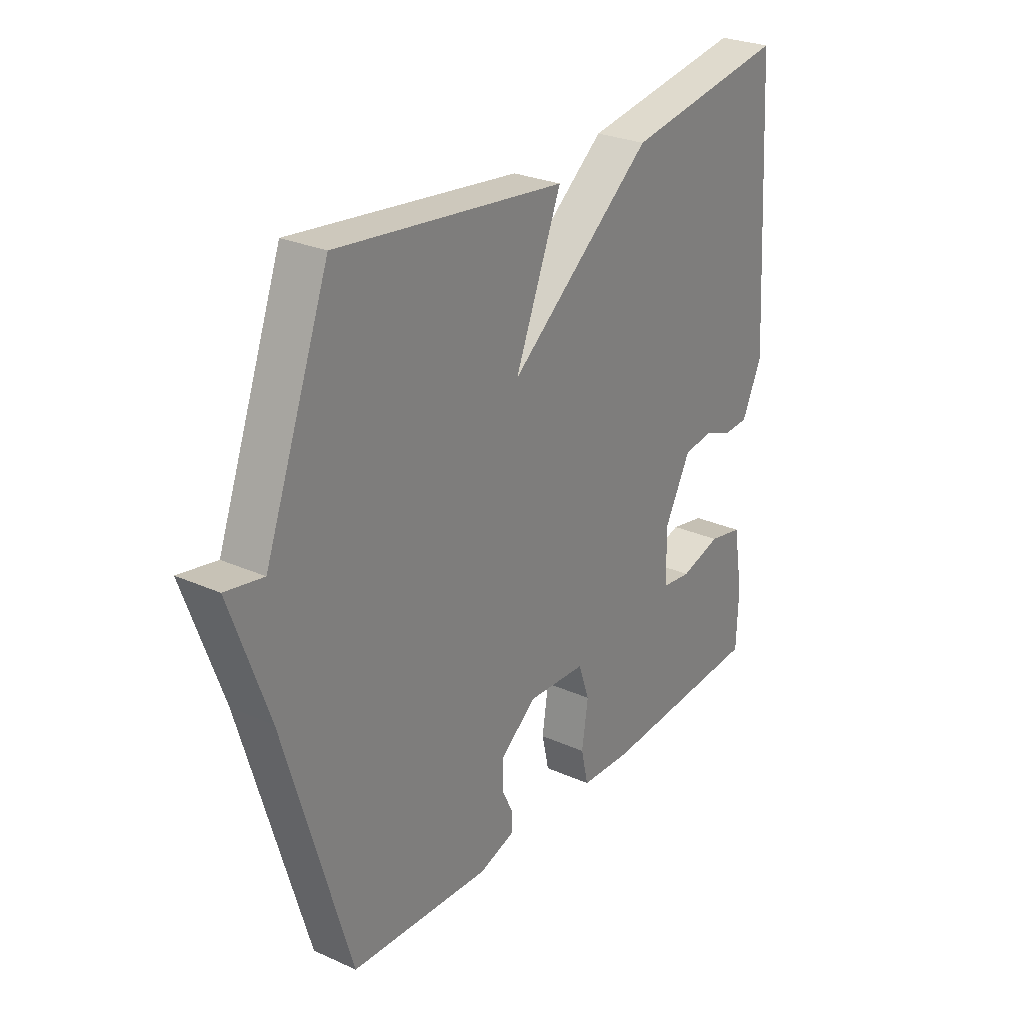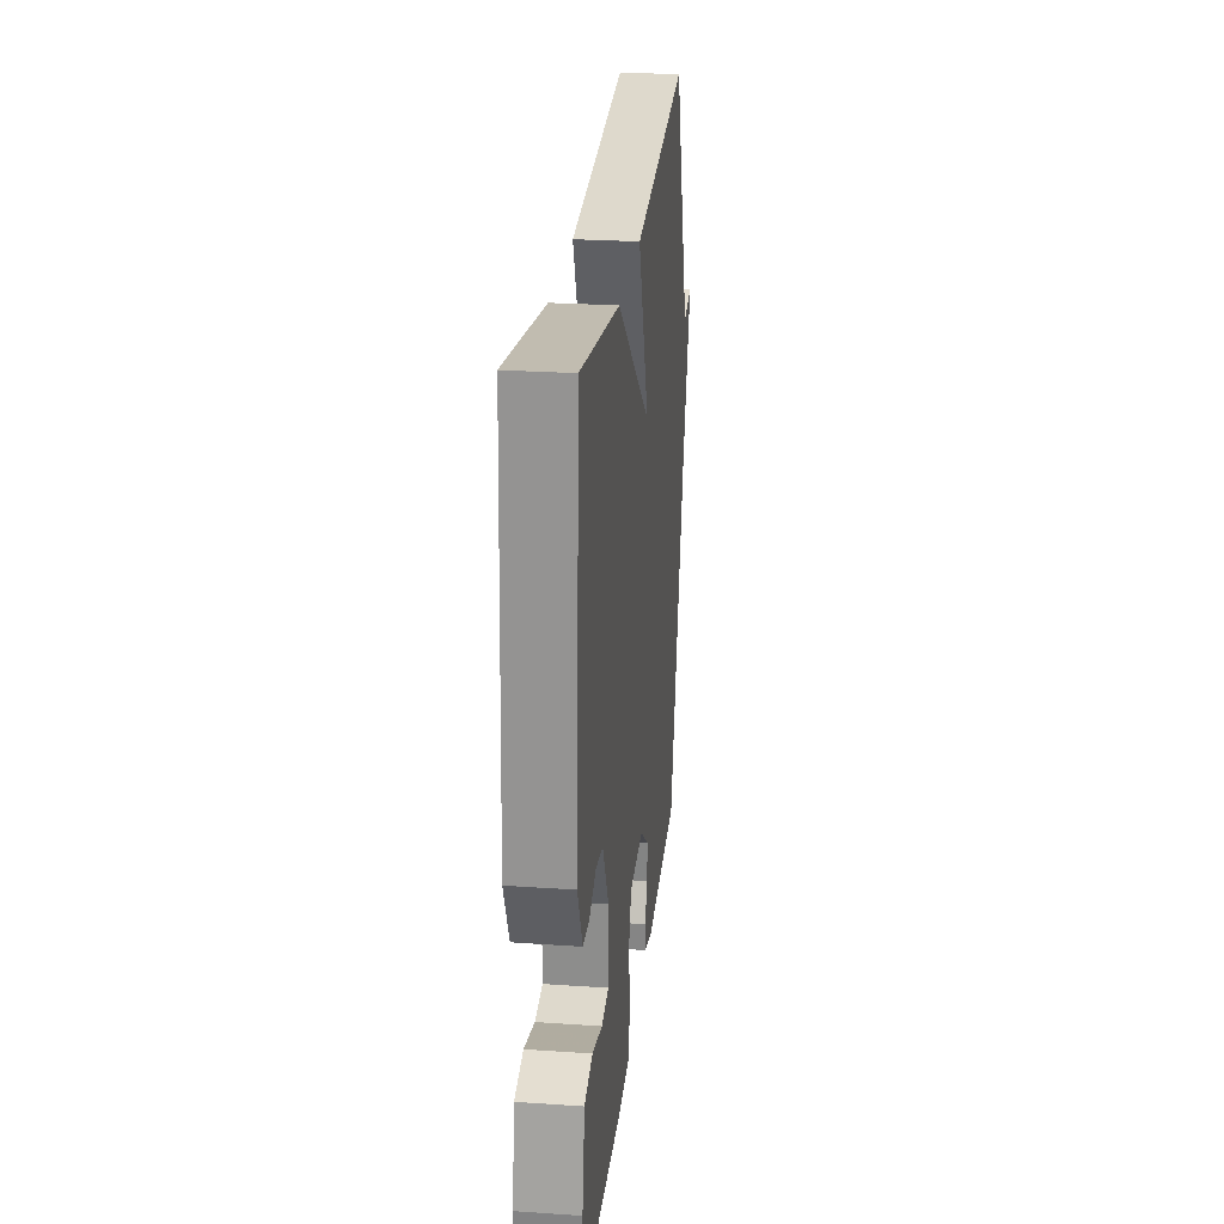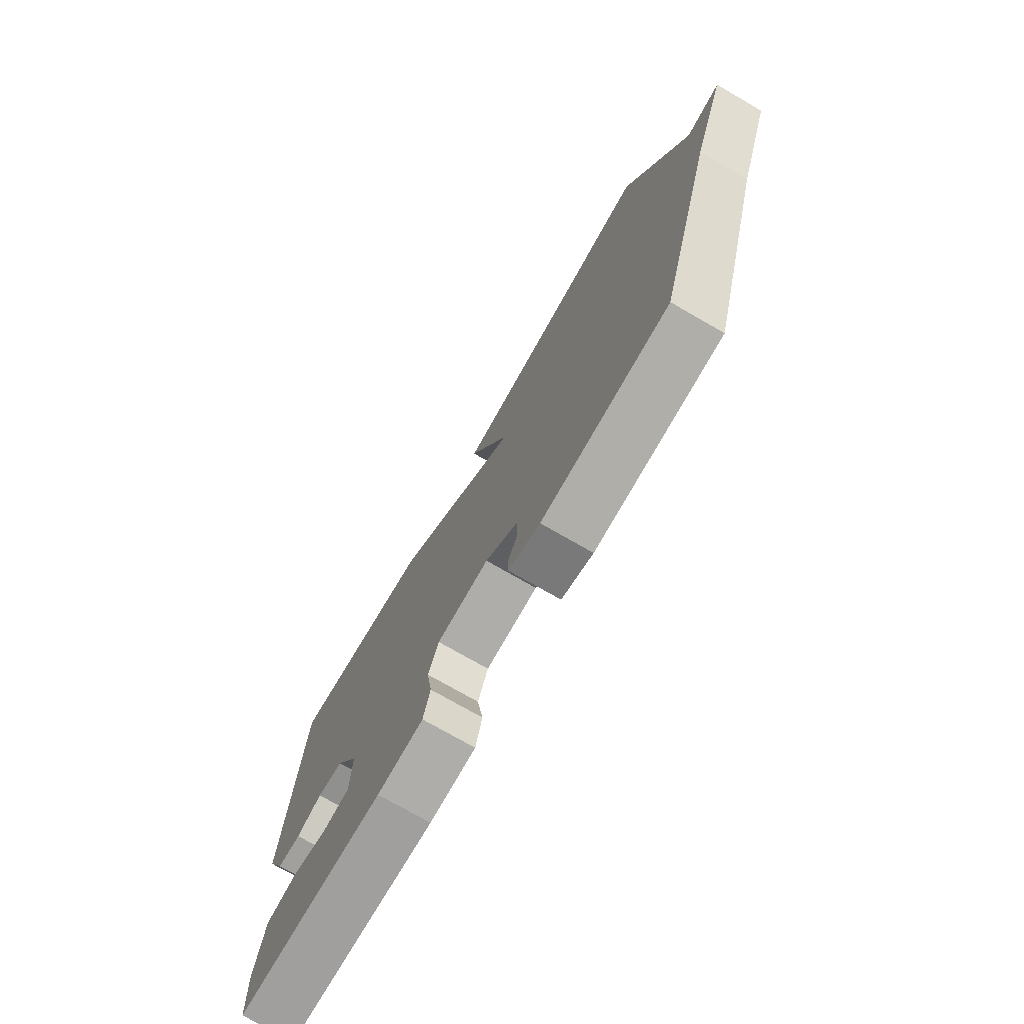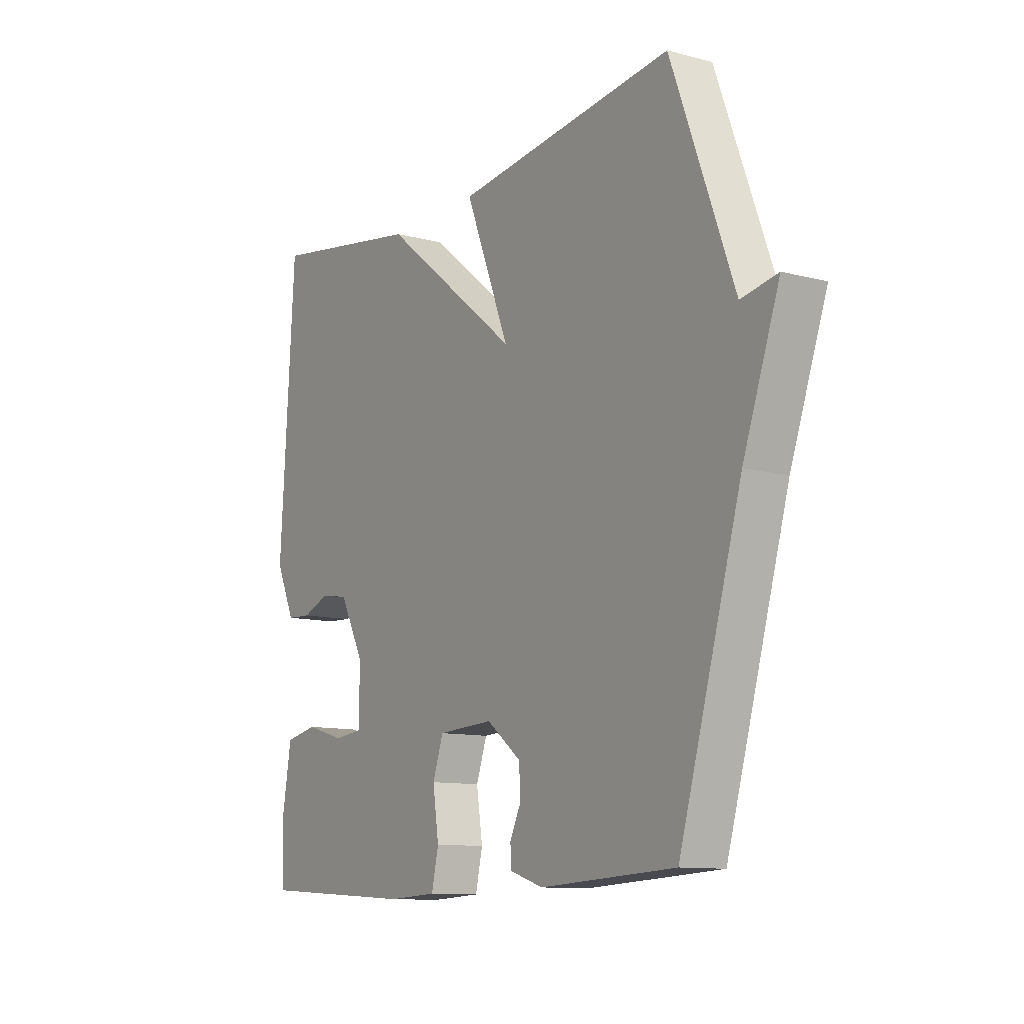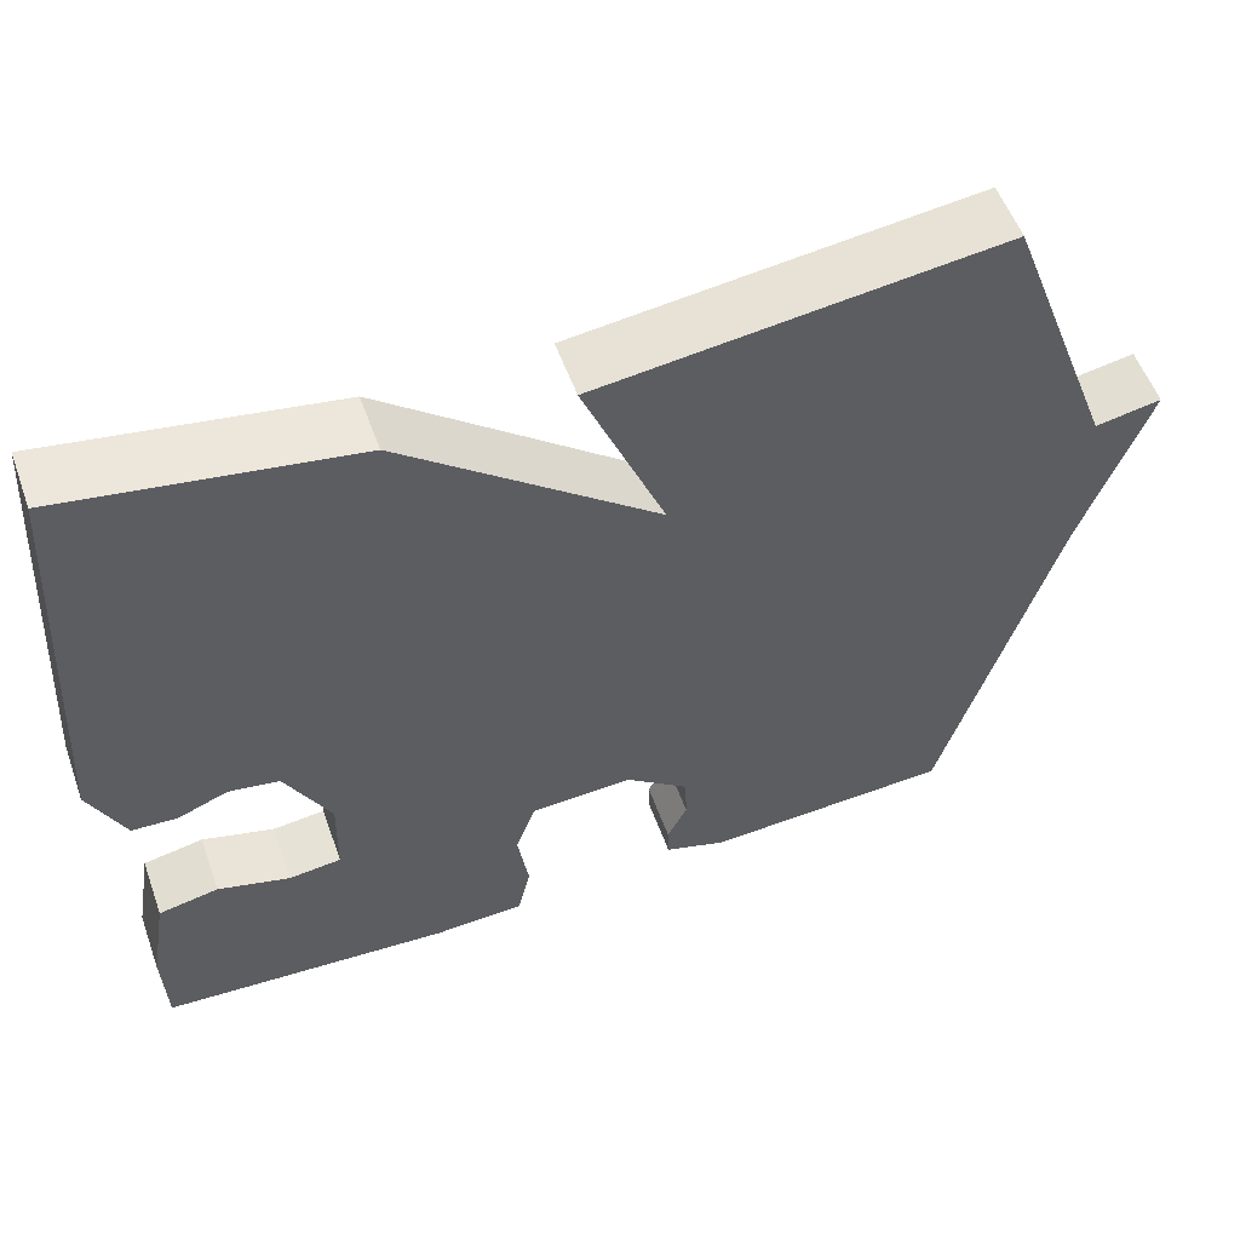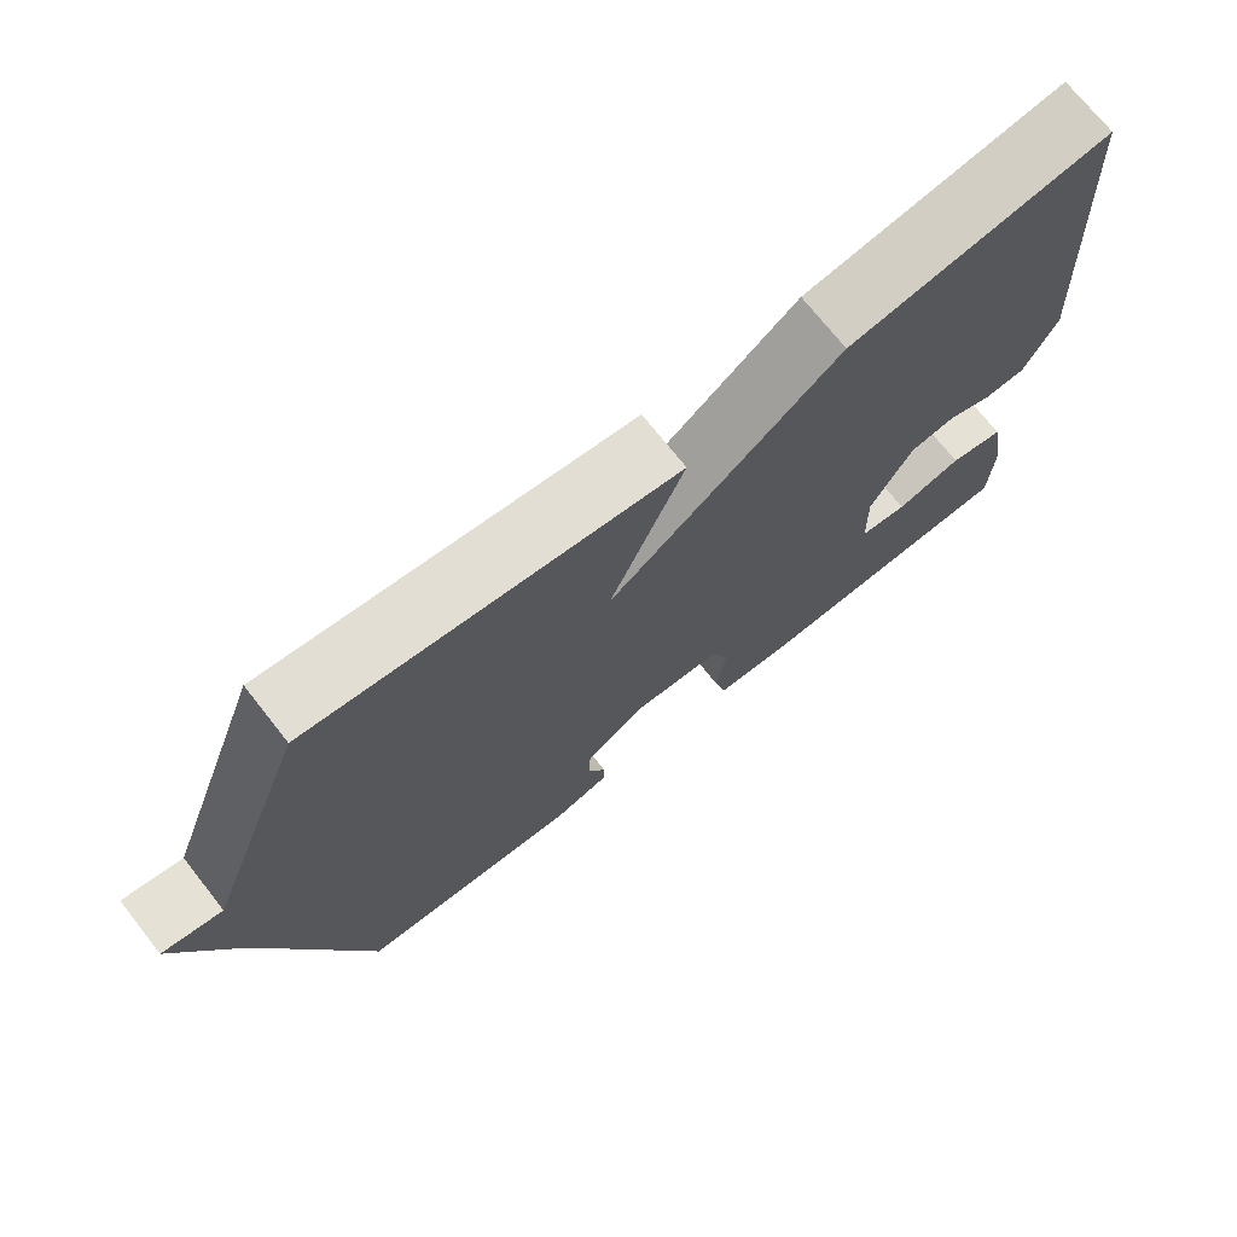
<metadata>
{"format":"obj","ext":"obj","renderer":"f3d","projection":"perspective","resolution":1024,"background":"white","views":[{"elev":27.2,"azim":-55.4,"up":"+Z"},{"elev":25.7,"azim":96.2,"up":"+Z"},{"elev":-74.7,"azim":-119.9,"up":"+Z"},{"elev":-11.1,"azim":-122.6,"up":"+Z"},{"elev":55.1,"azim":160.3,"up":"+Z"},{"elev":72.3,"azim":-38.3,"up":"+Z"}]}
</metadata>
<code>
v 0.5 0.07 0.5
v 0.531 0.07 0.003
v 0.49 0.07 -0.085
v 0.437 0.07 -0.088
v 0.379 0.07 -0.065
v 0.32 0.07 -0.075
v 0.267 0.07 -0.175
v 0.269 0.07 -0.277
v 0.33 0.07 -0.284
v 0.414 0.07 -0.26
v 0.484 0.07 -0.274
v 0.504 0.07 -0.392
v 0.5 0.07 -0.5
v 0.162 0.07 -0.521
v 0.057 0.07 -0.516
v 0.042 0.07 -0.451
v 0.055 0.07 -0.366
v 0.032 0.07 -0.301
v -0.087 0.07 -0.295
v -0.161 0.07 -0.352
v -0.163 0.07 -0.407
v -0.14 0.07 -0.454
v -0.141 0.07 -0.492
v -0.213 0.07 -0.515
v -0.5 0.07 -0.5
v -0.632 0.07 -0.053
v -0.709 0.07 0.161
v -0.632 0.07 0.147
v -0.5 0.07 0.5
v -0.033 0.07 0.445
v -0.128 0.07 0.21
v 0.167 0.07 0.445
v 0.5 0 0.5
v 0.531 0 0.003
v 0.49 0 -0.085
v 0.437 0 -0.088
v 0.379 0 -0.065
v 0.32 0 -0.075
v 0.267 0 -0.175
v 0.269 0 -0.277
v 0.33 0 -0.284
v 0.414 0 -0.26
v 0.484 0 -0.274
v 0.504 0 -0.392
v 0.5 0 -0.5
v 0.162 0 -0.521
v 0.057 0 -0.516
v 0.042 0 -0.451
v 0.055 0 -0.366
v 0.032 0 -0.301
v -0.087 0 -0.295
v -0.161 0 -0.352
v -0.163 0 -0.407
v -0.14 0 -0.454
v -0.141 0 -0.492
v -0.213 0 -0.515
v -0.5 0 -0.5
v -0.632 0 -0.053
v -0.709 0 0.161
v -0.632 0 0.147
v -0.5 0 0.5
v -0.033 0 0.445
v -0.128 0 0.21
v 0.167 0 0.445
f 3 4 5
f 2 3 5
f 1 2 5
f 32 1 5
f 31 32 5
f 28 29 30 31
f 28 31 5 6
f 28 6 7
f 27 28 7
f 26 27 7
f 24 25 26
f 23 24 26
f 22 23 26
f 21 22 26
f 20 21 26
f 19 20 26
f 26 7 8
f 19 26 8
f 18 19 8
f 17 18 8 9
f 15 16 17
f 14 15 17
f 13 14 17
f 12 13 17
f 11 12 17
f 10 11 17
f 9 10 17
f 37 36 35
f 37 35 34
f 37 34 33
f 37 33 64
f 37 64 63
f 63 62 61 60
f 38 37 63 60
f 39 38 60
f 39 60 59
f 39 59 58
f 58 57 56
f 58 56 55
f 58 55 54
f 58 54 53
f 58 53 52
f 58 52 51
f 40 39 58
f 40 58 51
f 40 51 50
f 41 40 50 49
f 49 48 47
f 49 47 46
f 49 46 45
f 49 45 44
f 49 44 43
f 49 43 42
f 49 42 41
f 1 33 34 2
f 2 34 35 3
f 3 35 36 4
f 4 36 37 5
f 5 37 38 6
f 6 38 39 7
f 7 39 40 8
f 8 40 41 9
f 9 41 42 10
f 10 42 43 11
f 11 43 44 12
f 12 44 45 13
f 13 45 46 14
f 14 46 47 15
f 15 47 48 16
f 16 48 49 17
f 17 49 50 18
f 18 50 51 19
f 19 51 52 20
f 20 52 53 21
f 21 53 54 22
f 22 54 55 23
f 23 55 56 24
f 24 56 57 25
f 25 57 58 26
f 26 58 59 27
f 27 59 60 28
f 28 60 61 29
f 29 61 62 30
f 30 62 63 31
f 31 63 64 32
f 32 64 33 1

</code>
